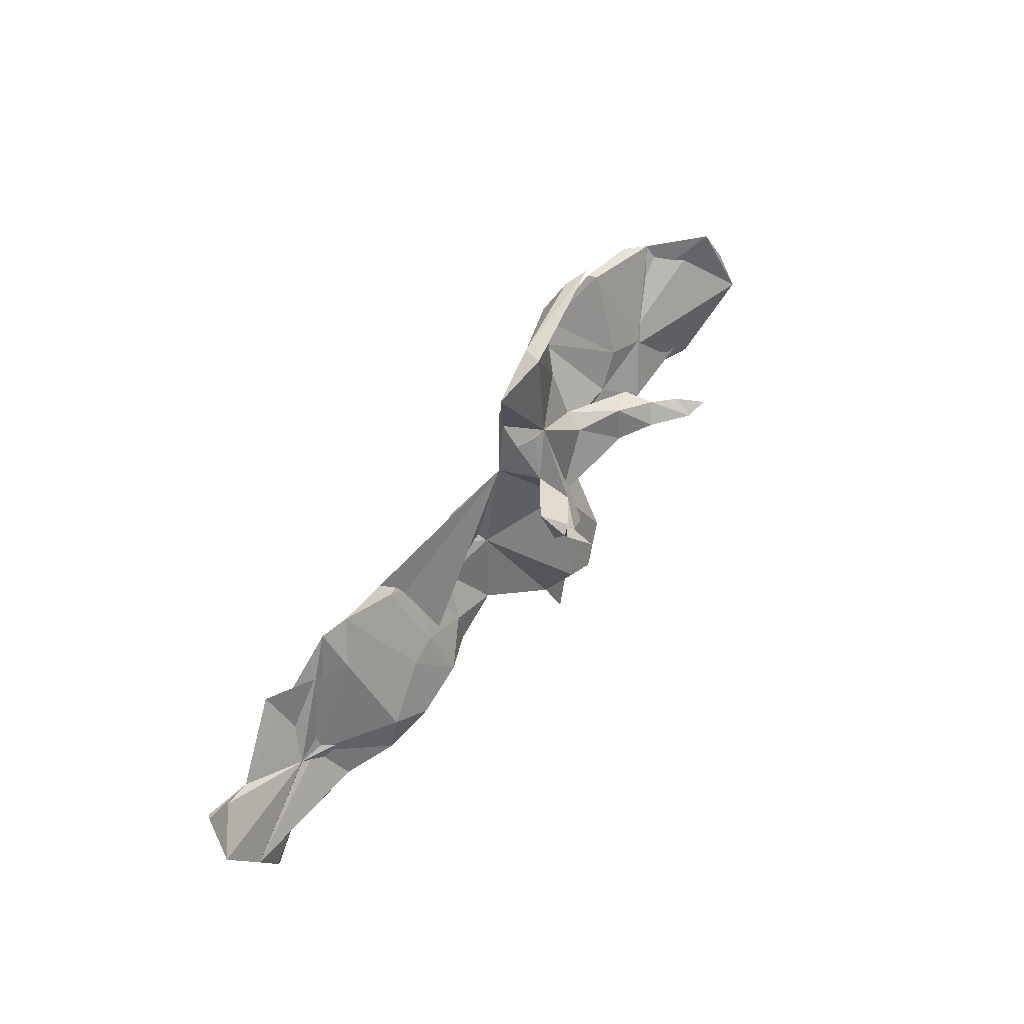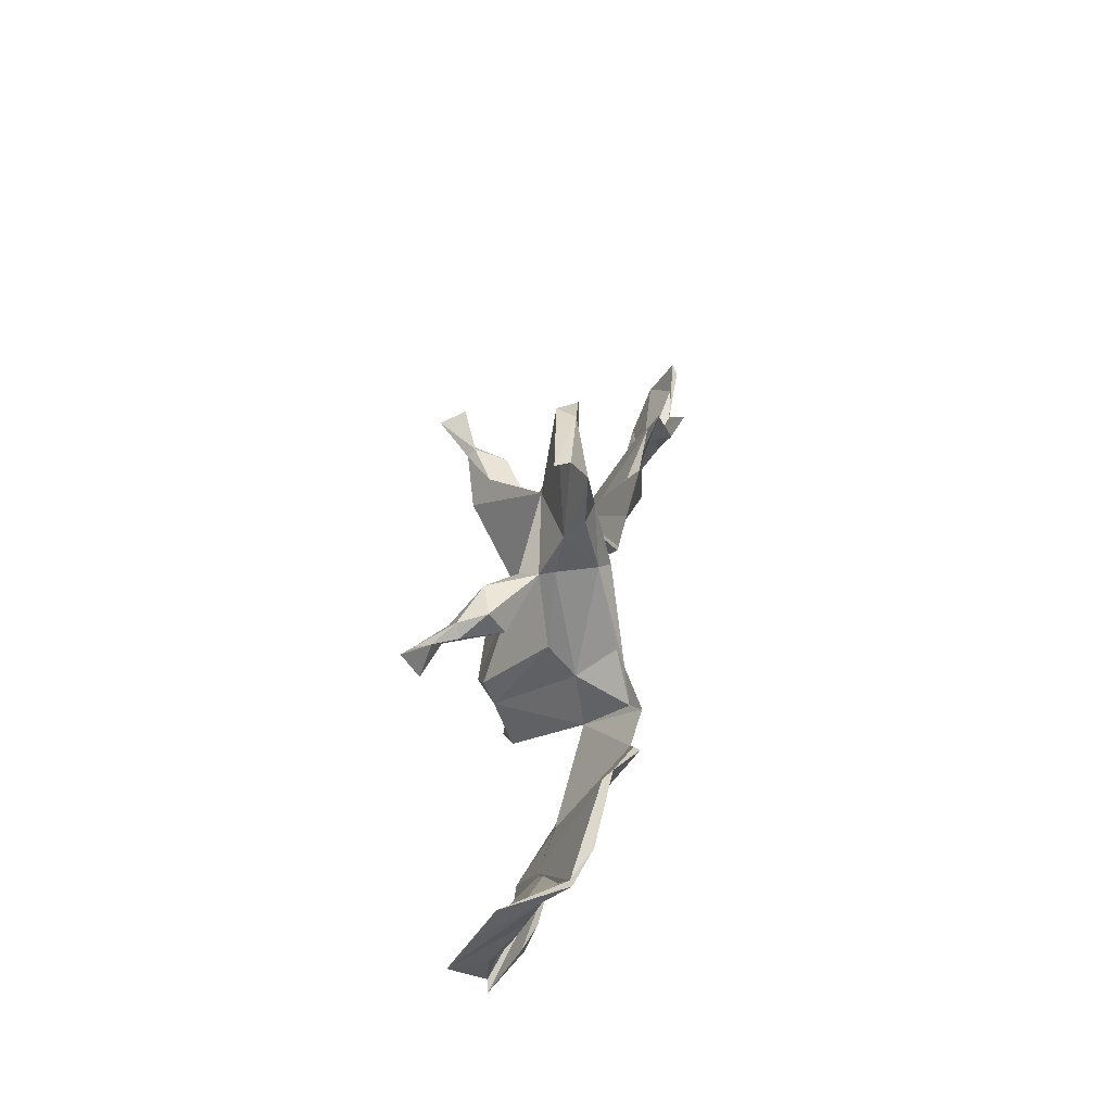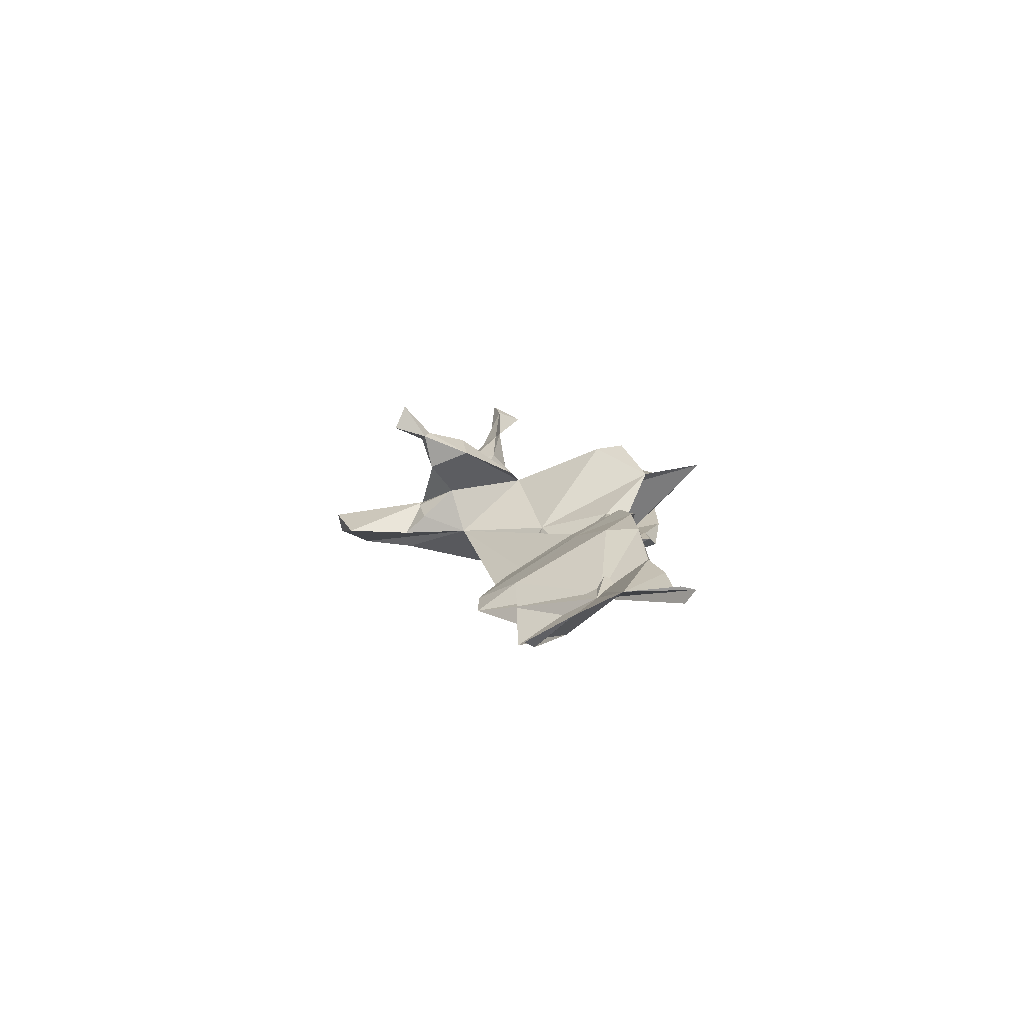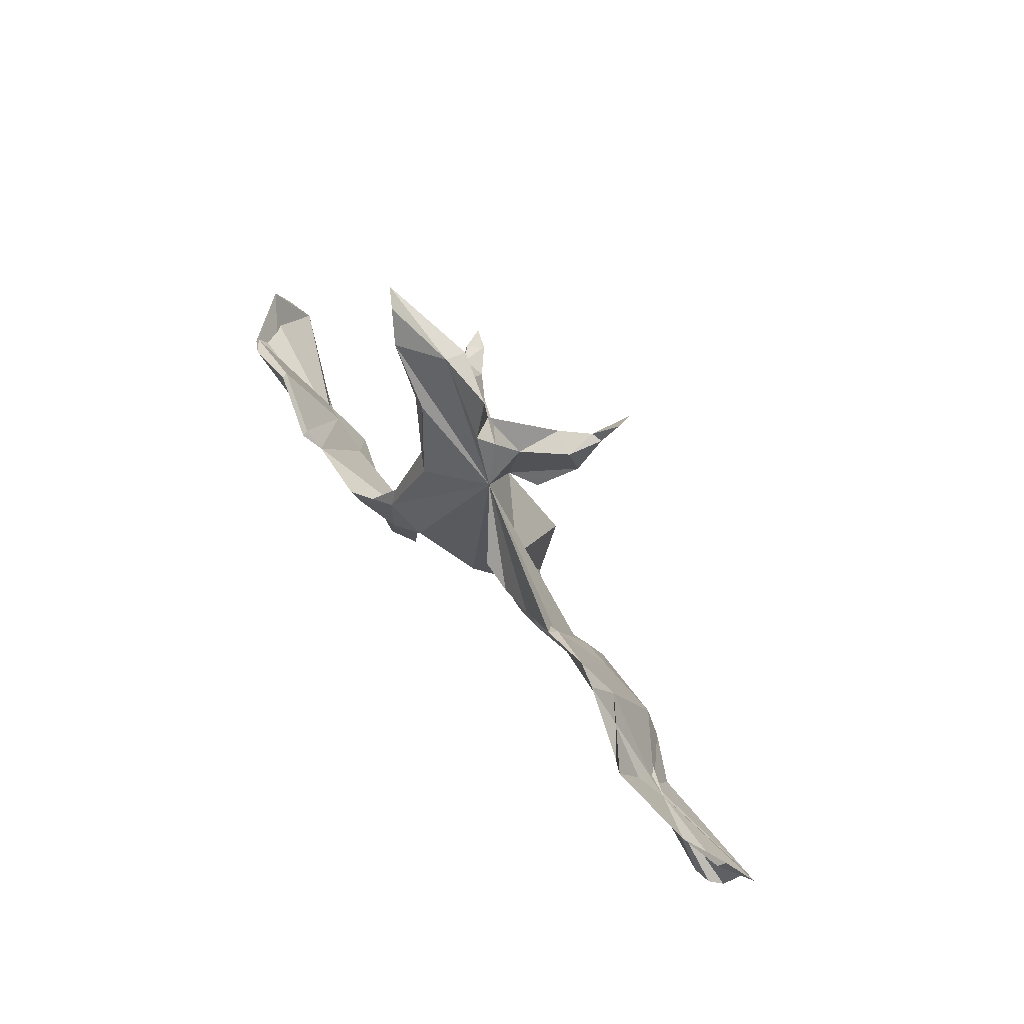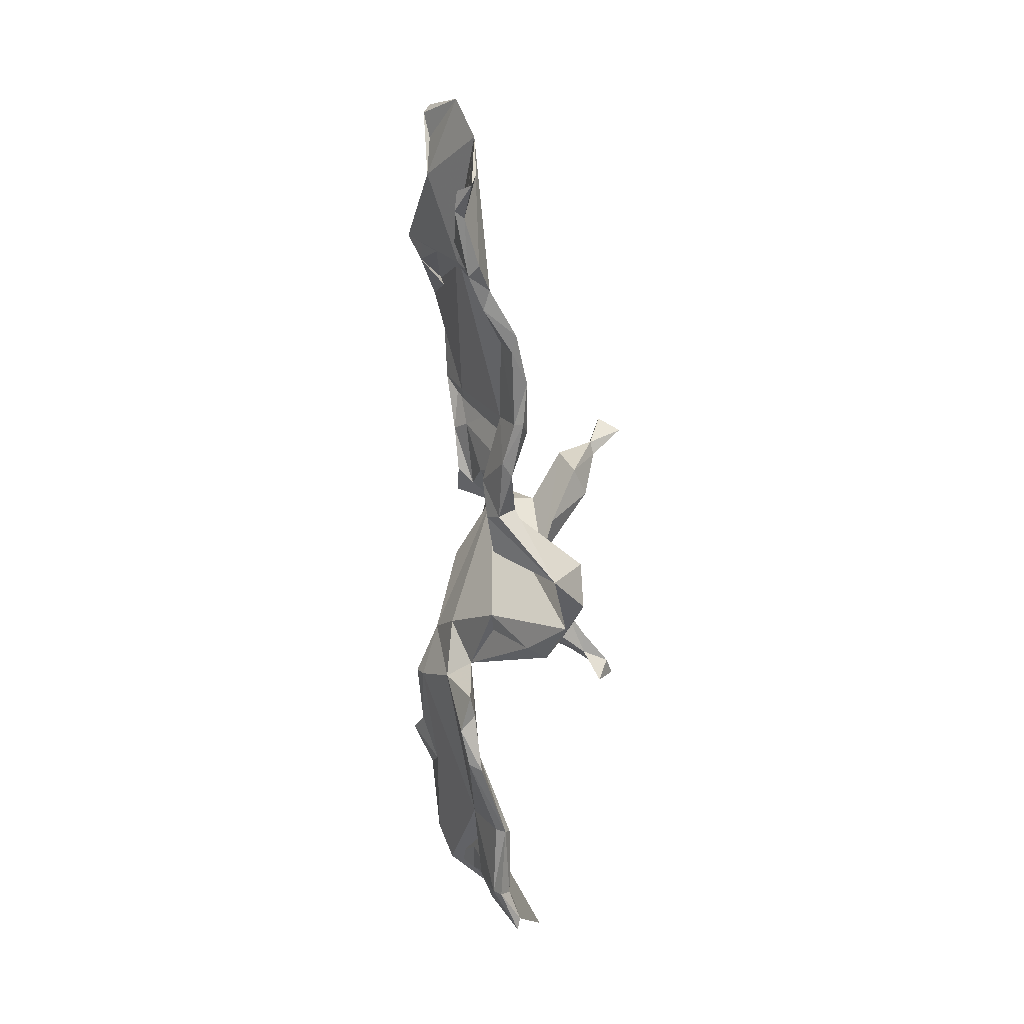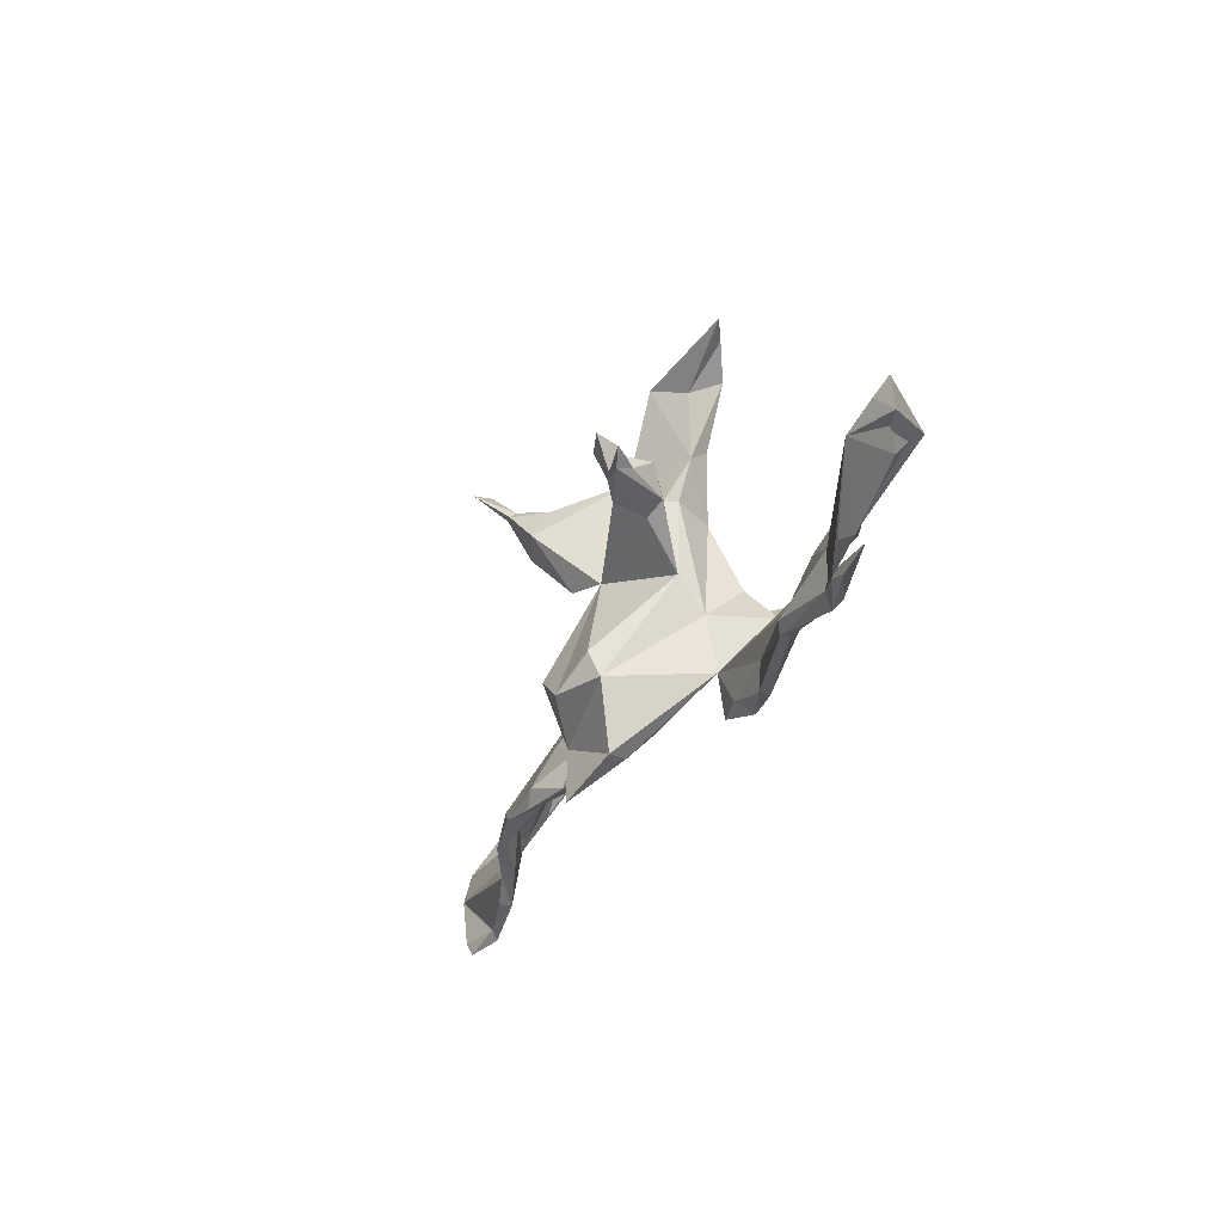
<metadata>
{"format":"obj","ext":"obj","renderer":"f3d","projection":"perspective","resolution":1024,"background":"white","views":[{"elev":61.6,"azim":-55.2,"up":"+Y"},{"elev":33.3,"azim":100.6,"up":"+Y"},{"elev":7.8,"azim":-89.3,"up":"+Z"},{"elev":53.3,"azim":-123.7,"up":"+Y"},{"elev":-63.3,"azim":-86.9,"up":"+Y"},{"elev":-30.8,"azim":68.3,"up":"+Y"}]}
</metadata>
<code>
v 0.4321 -0.1408 -0.05714
v 0.6956 -0.1232 0.04213
v 0.6981 -0.06187 0.005328
v 0.6888 -0.01356 -0.02533
v 0.667 -0.04428 -0.04281
v 0.6127 -0.02613 -0.1112
v 0.6089 -0.01978 -0.1072
v 0.5884 -0.2421 0.01248
v 0.6104 -0.06468 -0.07014
v 0.608 -0.247 0.007407
v 0.5857 -0.1819 -0.03575
v 0.5985 -0.196 0.007188
v 0.4622 0.0358 -0.1252
v 0.5447 -0.0929 -0.06571
v 0.5607 -0.1544 -0.03759
v 0.55 -0.1639 -0.052
v 0.5313 -0.2476 -0.01629
v 0.5364 -0.2314 -0.02965
v 0.5407 -0.2292 -0.003052
v 0.4847 -0.1294 -0.03883
v 0.5638 0.00235 -0.1319
v 0.3898 -0.038 -0.1216
v 0.4192 -0.09825 -0.05268
v 0.4291 -0.2089 0.0032
v 0.3669 -0.15 -0.04073
v 0.45 0.04379 -0.138
v 0.4167 -0.22 -0.01861
v 0.4197 -0.2241 -0.00312
v 0.2911 -0.2294 -0.03498
v 0.2803 -0.1763 -0.04408
v 0.3458 -0.000411 -0.1605
v 0.3476 0.005528 -0.151
v 0.3164 -0.01892 -0.1422
v 0.2187 -0.2187 -0.06446
v 0.2811 -0.2254 -0.05499
v 0.2041 -0.05704 -0.1321
v 0.2111 -0.03196 -0.1434
v 0.2982 0.04801 0.1699
v 0.3116 0.09461 0.1929
v 0.2875 0.1003 0.1528
v 0.2042 -0.1976 -0.04124
v 0.1686 -0.1255 -0.08658
v 0.2439 0.391 -0.01783
v 0.2487 0.115 0.1251
v 0.28 0.08445 0.1844
v 0.2567 0.09298 0.1197
v 0.2158 0.08388 0.05971
v 0.1362 -0.01516 -0.1051
v 0.2232 0.09075 0.1428
v 0.2348 0.1267 0.08041
v 0.1646 -0.2035 -0.04614
v 0.2605 0.08396 0.1445
v 0.1469 -0.1243 -0.04519
v 0.1873 -0.04625 -0.1211
v 0.1376 0.01858 -0.09296
v 0.2106 0.3787 -0.03491
v 0.1876 0.1426 0.09665
v 0.1434 -0.03542 -0.03155
v 0.1477 0.01629 0.009846
v 0.1376 0.1378 0.02532
v 0.168 0.09387 0.1128
v 0.1871 0.06876 0.07106
v 0.1749 0.3353 -0.05315
v 0.147 0.2134 -0.01348
v 0.136 0.1444 0.001452
v 0.04211 0.04505 0.08021
v 0.1258 0.1275 0.05872
v 0.09987 -0.1013 0.1218
v 0.1356 0.2365 -0.04311
v 0.06776 -0.1555 -0.003531
v 0.07686 -0.2353 0.08167
v 0.06101 -0.23 0.05134
v 0.1274 0.3412 -0.02016
v 0.1038 -0.1376 0.1046
v 0.07196 0.1255 -0.07171
v 0.1013 0.1373 -0.05764
v 0.09422 -0.0743 -0.07469
v 0.001259 -0.2787 0.1137
v 0.04019 -0.1424 0.1445
v 0.06481 0.3787 0.0128
v 0.03341 -0.1672 -0.004108
v 0.04412 0.2209 0.03936
v 0.1016 0.248 -0.05081
v 0.07394 0.3728 -0.01804
v 0.02112 0.2252 0.03689
v -0.02835 -0.1824 0.1001
v -0.02423 0.1432 -0.003539
v -0.008509 0.1652 0.06759
v -0.05408 -0.116 0.003712
v -0.01336 -0.09619 0.1436
v -0.01625 0.05814 0.1004
v -0.00095 0.2474 -0.01076
v -0.005489 0.2148 0.02055
v -0.01591 0.3466 -0.00502
v -0.08486 0.002733 0.01117
v -0.02339 0.1442 0.16
v -0.02512 0.1926 0.1334
v -0.1257 -0.1091 0.04203
v -0.09537 0.04025 -0.05544
v -0.07989 0.1969 0.118
v -0.07133 0.2008 0.1774
v -0.07334 0.1357 0.1421
v -0.1171 -0.113 -0.002877
v -0.1272 -0.1361 0.01653
v -0.07574 0.2135 0.1667
v -0.1205 0.01011 -0.02793
v -0.173 -0.09294 -0.006983
v -0.1438 0.01626 -0.05025
v -0.09681 0.2421 0.2256
v -0.1149 0.2568 0.19
v -0.09255 0.2077 0.1734
v -0.162 -0.03362 -0.01219
v -0.2237 -0.1439 0.02774
v -0.1959 -0.09539 0.02928
v -0.2098 0.03431 -0.05264
v -0.2028 -0.1497 0.04143
v -0.2235 0.01693 -0.03207
v -0.2668 -0.1258 0.06822
v -0.29 -0.1492 0.0637
v -0.2732 -0.04455 0.0264
v -0.2885 -0.1435 0.04961
v -0.2822 0.02576 -0.03606
v -0.2857 0.07749 -0.0611
v -0.2839 0.06297 -0.0418
v -0.2808 -0.09173 0.02696
v -0.3215 -0.05194 0.03208
v -0.4212 0.1055 -0.07308
v -0.3543 -0.1395 0.07284
v -0.4134 -0.112 0.03558
v -0.4131 -0.09697 0.05572
v -0.3755 0.105 -0.06093
v -0.4212 0.04512 -0.0277
v -0.4104 -0.1486 0.05284
v -0.4369 -0.147 0.06057
v -0.5649 -0.07724 -0.026
v -0.4866 -0.1635 0.01414
v -0.5361 -0.08484 -0.02257
v -0.5147 -0.1574 0.0251
v -0.5426 0.0409 -0.1033
v -0.5098 0.0169 -0.08512
v -0.5485 -0.1862 -0.003926
v -0.561 -0.1803 0.01279
v -0.6537 -0.2017 -0.01645
v -0.6387 -0.1904 -0.003723
v -0.6942 -0.2147 0.01101
v -0.6598 -0.03019 -0.06209
v -0.6826 -0.1998 -0.01142
v -0.704 -0.1922 0.01749
v -0.7505 0.02985 -0.05387
v -0.7746 -0.0397 -0.01048
v -0.7347 -0.1091 0.01524
v -0.7422 0.01607 -0.06308
f 146 137 139
f 132 139 137
f 140 146 139
f 151 137 146
f 135 140 127
f 132 127 140
f 146 140 135
f 138 137 151
f 150 151 146
f 150 146 149
f 152 149 146
f 152 150 149
f 138 136 134
f 133 134 136
f 137 138 134
f 141 136 138
f 142 141 138
f 135 136 141
f 129 136 135
f 143 135 141
f 151 142 138
f 144 141 142
f 144 142 151
f 108 95 99
f 87 99 95
f 87 108 99
f 106 95 108
f 135 150 152
f 146 135 152
f 132 140 139
f 2 3 4
f 5 4 3
f 9 2 4
f 145 147 143
f 135 143 147
f 144 145 143
f 135 147 145
f 141 144 143
f 148 145 144
f 144 151 148
f 145 148 151
f 151 150 135
f 61 52 49
f 45 49 52
f 57 61 49
f 62 52 61
f 38 45 52
f 44 49 45
f 52 47 46
f 50 46 47
f 40 52 46
f 62 47 52
f 38 52 40
f 44 40 46
f 84 43 56
f 73 56 43
f 63 84 56
f 80 43 84
f 110 109 105
f 101 105 109
f 111 110 105
f 111 109 110
f 101 109 111
f 40 39 38
f 45 38 39
f 45 39 40
f 44 45 40
f 102 101 111
f 96 101 102
f 100 102 111
f 91 96 102
f 97 101 96
f 82 97 96
f 105 101 97
f 44 57 49
f 67 61 57
f 50 57 44
f 46 50 44
f 60 57 50
f 60 50 47
f 100 111 105
f 48 77 87
f 81 87 77
f 42 53 77
f 81 77 53
f 48 42 77
f 1 42 36
f 48 36 42
f 34 42 1
f 22 1 36
f 30 25 53
f 33 53 25
f 41 30 53
f 21 1 22
f 131 132 126
f 130 126 132
f 131 126 124
f 120 124 126
f 123 131 124
f 114 112 117
f 106 117 112
f 120 114 117
f 125 87 107
f 103 107 87
f 115 108 87
f 55 58 54
f 53 54 58
f 48 55 54
f 37 36 48
f 37 54 53
f 23 33 25
f 37 53 33
f 127 132 131
f 115 123 124
f 122 131 123
f 124 117 115
f 106 115 117
f 120 117 124
f 75 48 87
f 76 55 48
f 122 123 87
f 115 87 123
f 125 122 87
f 130 137 134
f 128 130 134
f 132 137 130
f 129 133 136
f 128 134 133
f 121 133 129
f 128 133 121
f 125 121 129
f 113 121 125
f 135 125 129
f 122 125 135
f 122 135 127
f 131 122 127
f 95 106 112
f 98 95 112
f 86 95 98
f 114 98 112
f 24 25 30
f 51 41 53
f 86 104 103
f 107 103 104
f 89 86 103
f 98 104 86
f 71 78 72
f 81 72 78
f 75 76 48
f 58 55 76
f 31 26 22
f 21 22 26
f 33 31 22
f 32 26 31
f 33 23 32
f 13 32 23
f 31 33 32
f 74 53 58
f 74 58 59
f 65 59 58
f 35 1 27
f 18 27 1
f 81 53 70
f 72 70 53
f 87 86 89
f 116 104 98
f 90 95 86
f 28 27 18
f 16 18 1
f 17 28 18
f 35 27 28
f 34 1 35
f 29 35 28
f 29 28 30
f 24 30 28
f 41 29 30
f 34 35 29
f 72 53 71
f 74 71 53
f 81 70 72
f 86 78 71
f 87 78 86
f 83 76 75
f 87 83 75
f 69 76 83
f 84 87 92
f 93 92 87
f 26 32 13
f 20 13 23
f 128 126 130
f 118 126 128
f 128 121 119
f 113 119 121
f 118 128 119
f 116 118 119
f 120 126 118
f 113 116 119
f 114 118 116
f 104 116 113
f 98 114 116
f 107 104 113
f 81 78 87
f 34 41 51
f 29 41 34
f 42 34 51
f 114 120 118
f 107 113 125
f 87 89 103
f 42 51 53
f 66 91 102
f 100 66 102
f 66 96 91
f 82 96 66
f 67 66 61
f 62 61 66
f 59 47 62
f 115 106 108
f 88 66 100
f 88 97 82
f 85 88 82
f 100 97 88
f 67 82 66
f 60 82 67
f 60 67 57
f 105 97 100
f 87 66 88
f 93 88 85
f 64 82 60
f 59 60 47
f 65 64 60
f 80 82 64
f 73 80 64
f 82 93 85
f 92 93 82
f 12 2 15
f 9 15 2
f 19 12 15
f 8 2 12
f 79 74 68
f 59 68 74
f 66 79 68
f 86 74 79
f 86 79 90
f 66 90 79
f 87 63 83
f 69 83 63
f 84 63 87
f 92 94 84
f 80 84 94
f 82 94 92
f 66 59 62
f 68 59 66
f 65 60 59
f 93 87 88
f 95 66 87
f 1 6 5
f 4 5 6
f 2 1 5
f 3 2 5
f 14 15 9
f 95 90 66
f 19 8 12
f 1 2 8
f 10 1 8
f 17 10 8
f 11 1 10
f 73 63 56
f 73 64 63
f 69 63 64
f 76 69 64
f 43 80 73
f 80 94 82
f 76 65 58
f 76 64 65
f 74 86 71
f 33 22 36
f 20 25 24
f 19 24 28
f 17 19 28
f 20 24 19
f 15 20 19
f 8 19 17
f 10 17 18
f 11 18 16
f 11 10 18
f 16 1 11
f 20 23 25
f 14 20 15
f 7 20 14
f 7 14 9
f 7 13 20
f 4 7 9
f 21 6 1
f 13 21 26
f 7 6 21
f 21 13 7
f 37 48 54
f 4 6 7
f 33 36 37
f 135 145 151

</code>
